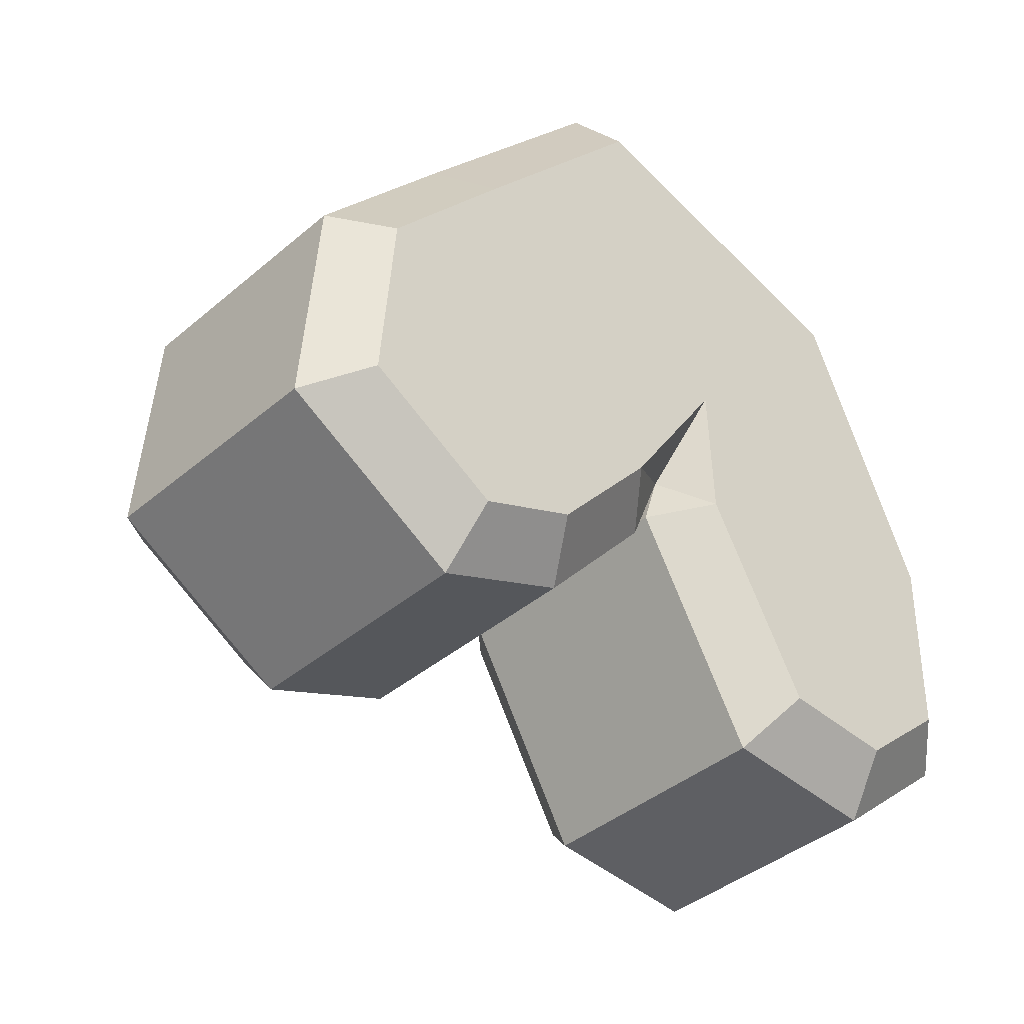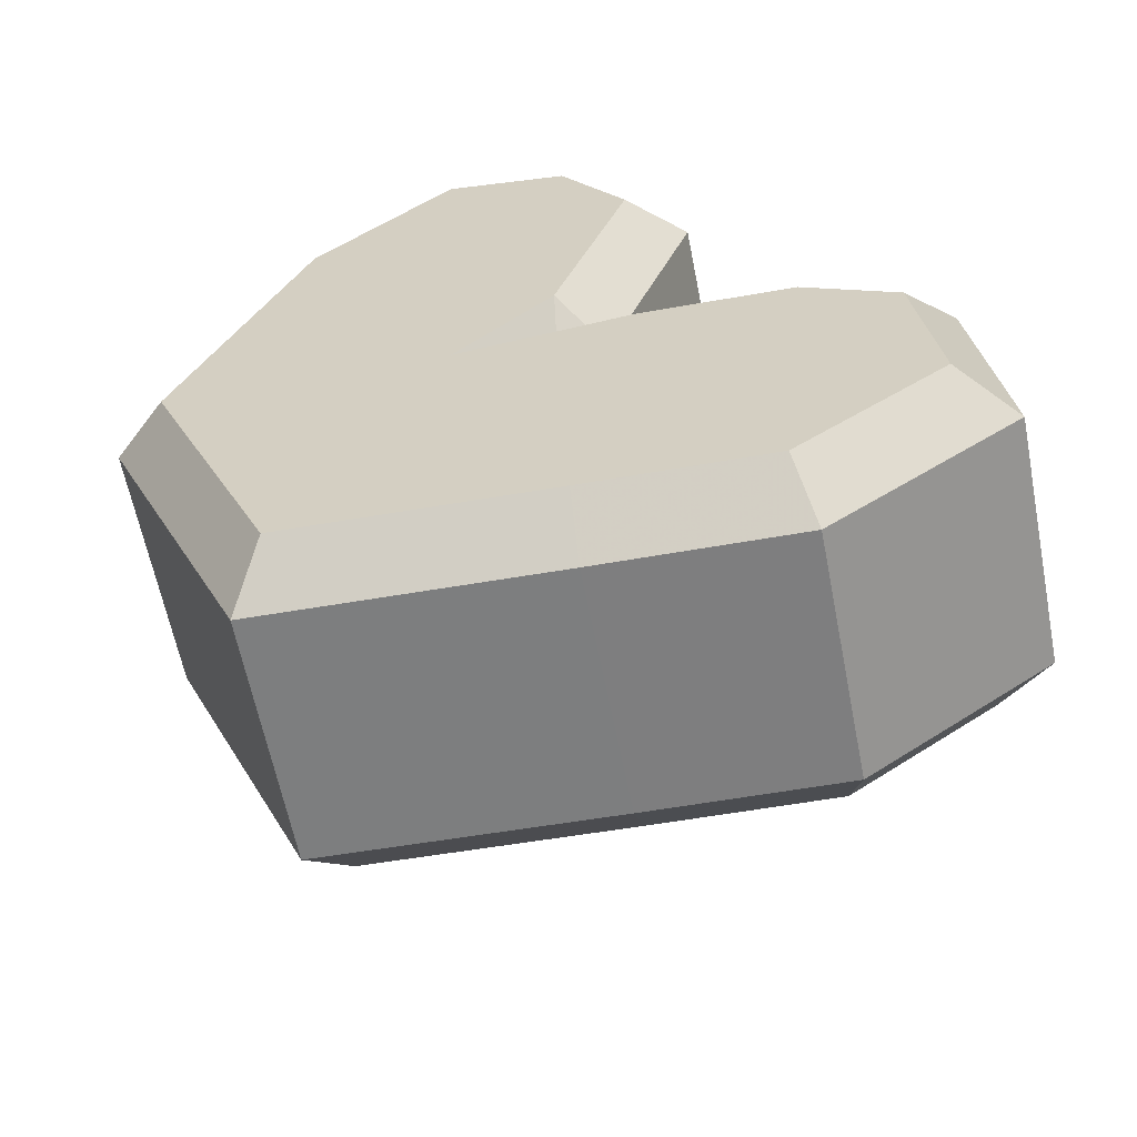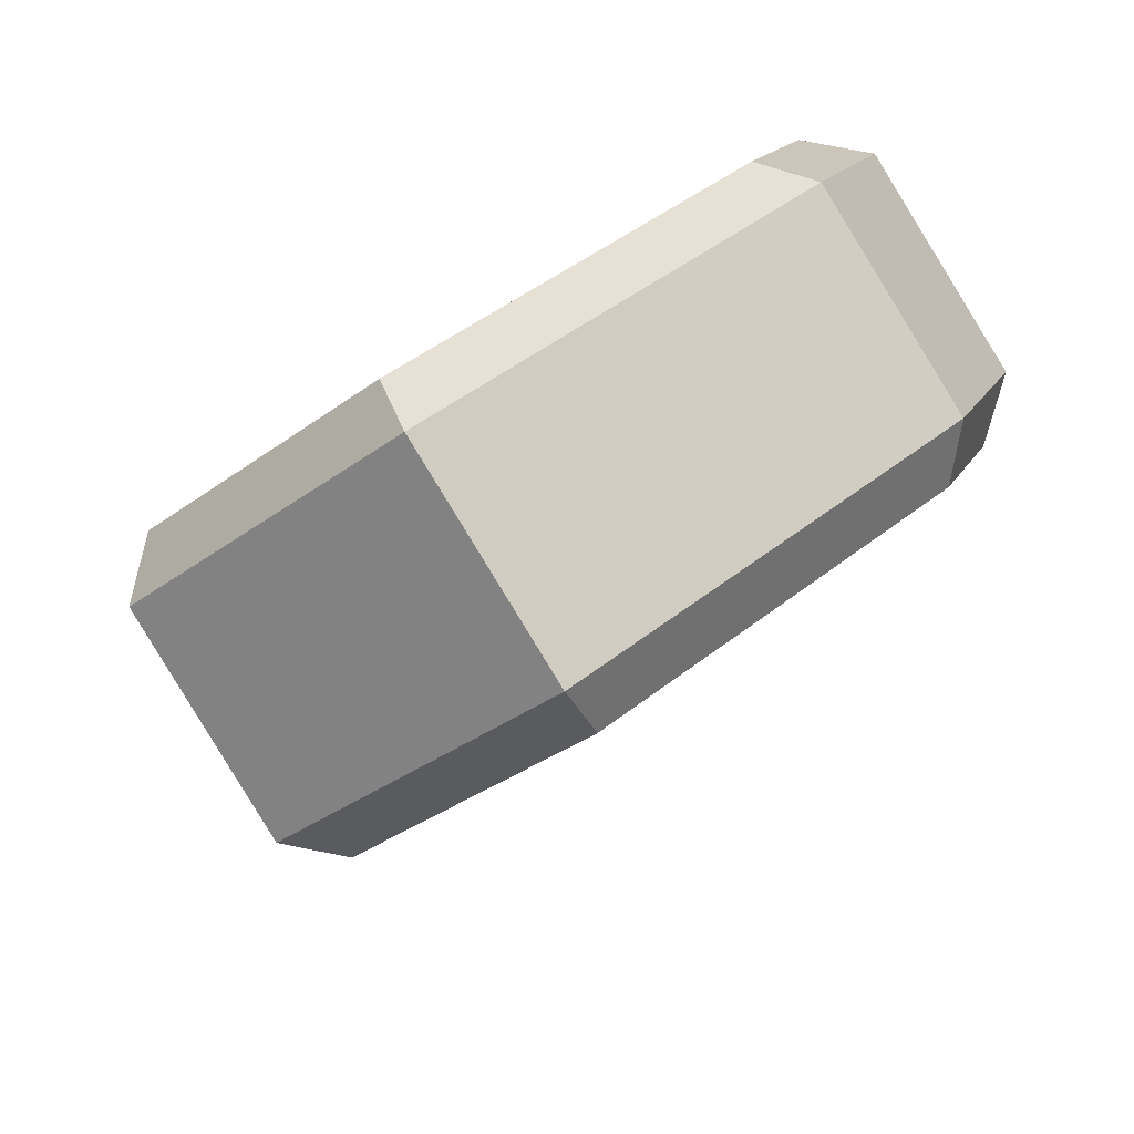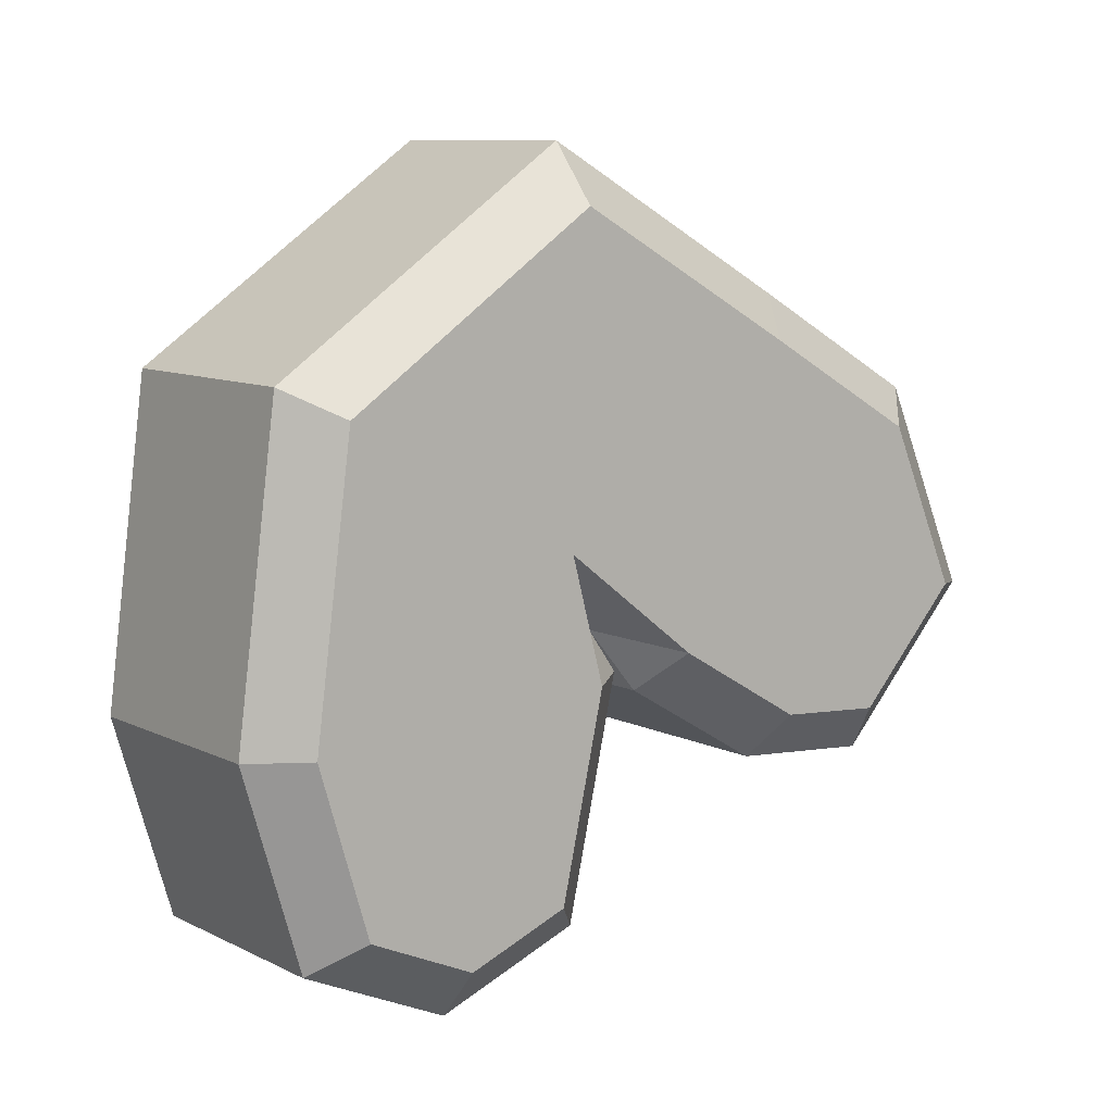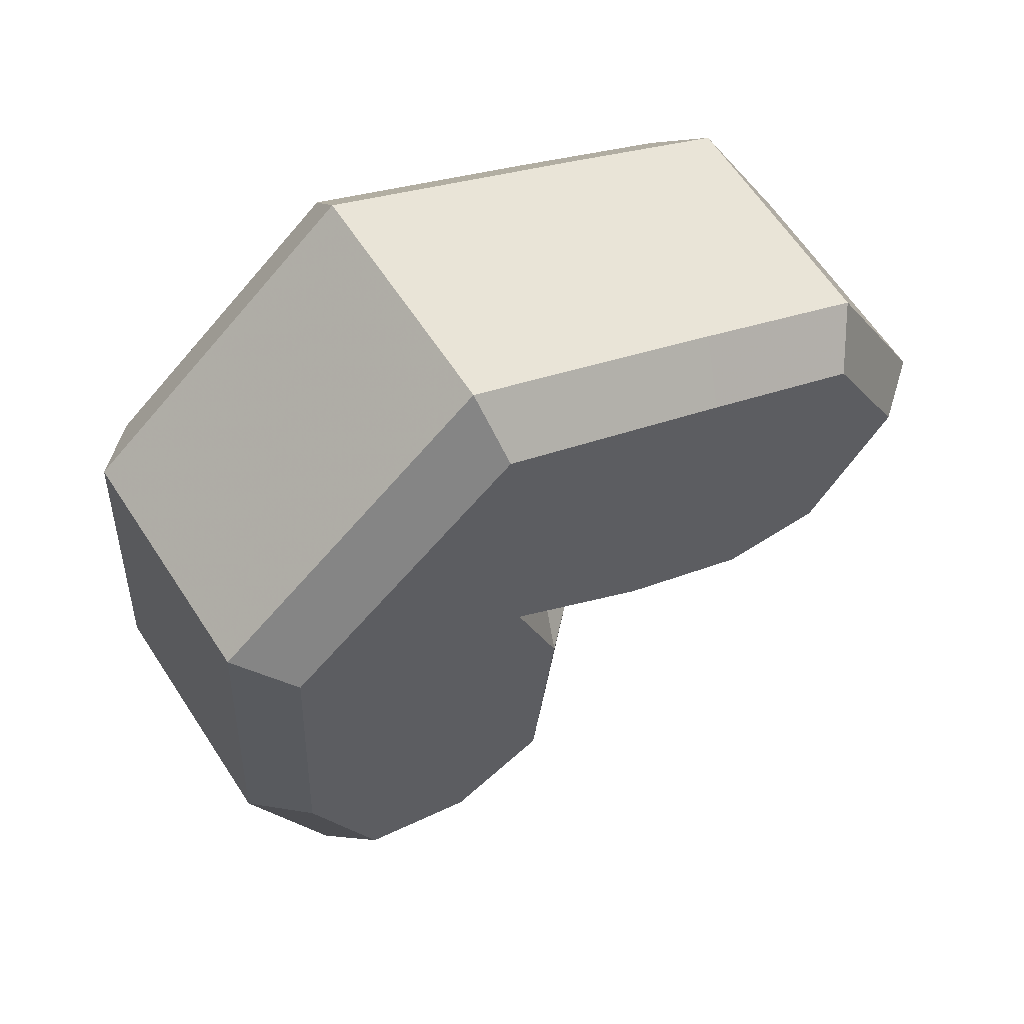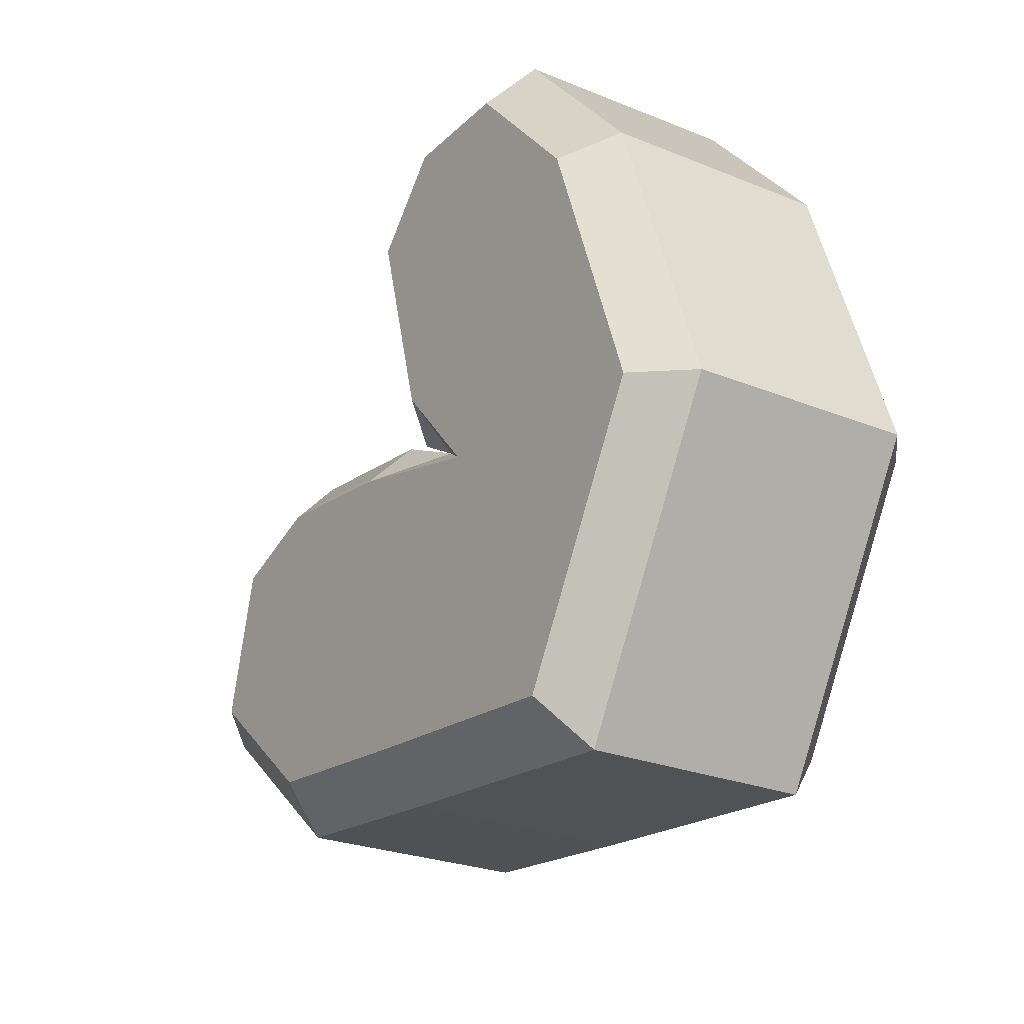
<metadata>
{"format":"obj","ext":"obj","renderer":"f3d","projection":"perspective","resolution":1024,"background":"white","views":[{"elev":30.2,"azim":163.2,"up":"+Z"},{"elev":76.0,"azim":36.2,"up":"+Z"},{"elev":-54.1,"azim":-3.7,"up":"+Y"},{"elev":-48.7,"azim":-1.7,"up":"+Z"},{"elev":6.4,"azim":3.5,"up":"+Z"},{"elev":-75.0,"azim":-153.5,"up":"+Y"}]}
</metadata>
<code>
o carrotLeaf
v 0.1201 10.3 -0.7539
v 0.9768 11.43 -3.491
v 1.17 9.46 -2.019
v -0.07309 12.27 -2.226
v 1.395 12.84 -4.089
v 0.3451 13.69 -2.824
v 1.277 14.41 -2.532
v 2.327 13.57 -3.797
v 2.156 14.33 -1.75
v 3.206 13.49 -3.015
v 2.43 12.93 -0.5858
v 3.479 12.08 -1.851
v 2.238 12.59 -0.5202
v 3.288 11.75 -1.785
v 2.578 13.11 -0.586
v 3.628 12.27 -1.851
v 3.459 13.94 -0.4069
v 4.509 13.1 -1.672
v 4.324 14.29 0.07551
v 5.374 13.45 -1.189
v 5.129 13.59 1.212
v 6.179 12.75 -0.05304
v 5.616 11.26 0.4723
v 4.566 12.1 1.737
v 4.552 10.26 0.2577
v 3.502 11.1 1.523
v 2.968 8.784 -0.07598
v 1.918 9.628 1.189
v -0.07309 12.27 -2.226
v 0.1201 10.3 -0.7539
v 0.2001 10.75 -0.444
v 0.02581 12.52 -1.771
v 0.378 13.71 -2.275
v 0.3451 13.69 -2.824
v 1.277 14.41 -2.532
v 1.056 14.24 -2.063
v 1.675 14.19 -1.512
v 2.156 14.33 -1.75
v 2.43 12.93 -0.5858
v 1.907 12.99 -0.5232
v 1.68 12.12 -0.1317
v 2.238 12.59 -0.5202
v 2.532 13.08 -0.06561
v 2.578 13.11 -0.586
v 3.331 13.83 0.0967
v 3.459 13.94 -0.4069
v 3.971 14.09 0.454
v 4.324 14.29 0.07551
v 4.566 13.58 1.293
v 5.129 13.59 1.212
v 4.566 12.1 1.737
v 4.12 12.4 1.708
v 3.502 11.1 1.523
v 3.146 11.48 1.512
v 1.735 10.17 1.215
v 1.918 9.628 1.189
v 1.68 12.12 -0.1317
v 0.02581 12.52 -1.771
v 0.2001 10.75 -0.444
v 1.735 10.17 1.215
v 1.675 14.19 -1.512
v 0.378 13.71 -2.275
v 1.907 12.99 -0.5232
v 1.056 14.24 -2.063
v 3.146 11.48 1.512
v 2.532 13.08 -0.06561
v 4.12 12.4 1.708
v 3.331 13.83 0.0967
v 4.566 13.58 1.293
v 3.971 14.09 0.454
v 1.67 9.567 -2.215
v 0.9768 11.43 -3.491
v 1.496 11.34 -3.542
v 1.17 9.46 -2.019
v 1.848 12.53 -4.046
v 1.395 12.84 -4.089
v 2.327 13.57 -3.797
v 2.525 13.06 -3.834
v 3.145 13 -3.283
v 3.206 13.49 -3.015
v 3.479 12.08 -1.851
v 3.377 11.81 -2.294
v 3.149 10.94 -1.903
v 3.288 11.75 -1.785
v 4.002 11.9 -1.836
v 3.628 12.27 -1.851
v 4.801 12.65 -1.674
v 4.509 13.1 -1.672
v 5.441 12.91 -1.317
v 5.374 13.45 -1.189
v 6.035 12.4 -0.4783
v 6.179 12.75 -0.05304
v 5.59 11.22 -0.0626
v 5.616 11.26 0.4723
v 4.552 10.26 0.2577
v 4.616 10.3 -0.259
v 3.204 8.99 -0.5563
v 2.968 8.784 -0.07598
v 3.149 10.94 -1.903
v 4.616 10.3 -0.259
v 3.204 8.99 -0.5563
v 1.67 9.567 -2.215
v 4.002 11.9 -1.836
v 5.59 11.22 -0.0626
v 4.801 12.65 -1.674
v 6.035 12.4 -0.4783
v 5.441 12.91 -1.317
v 1.496 11.34 -3.542
v 3.377 11.81 -2.294
v 3.145 13 -3.283
v 1.848 12.53 -4.046
v 2.525 13.06 -3.834
f 1 2 3
f 2 1 4
f 4 5 2
f 5 4 6
f 5 6 7
f 5 7 8
f 8 9 10
f 9 8 7
f 10 9 11
f 10 11 12
f 12 11 13
f 12 13 14
f 14 13 15
f 14 15 16
f 16 15 17
f 16 17 18
f 19 20 18
f 19 18 17
f 20 21 22
f 21 20 19
f 21 23 22
f 23 21 24
f 24 25 23
f 25 24 26
f 26 27 25
f 27 26 28
f 28 3 27
f 3 28 1
f 29 30 31
f 29 31 32
f 33 29 32
f 29 33 34
f 35 34 33
f 35 33 36
f 37 35 36
f 35 37 38
f 39 38 37
f 37 40 39
f 41 42 40
f 39 40 42
f 42 43 44
f 43 42 41
f 44 45 46
f 45 44 43
f 46 47 48
f 47 46 45
f 49 48 47
f 48 49 50
f 51 50 49
f 51 49 52
f 53 52 54
f 52 53 51
f 55 53 54
f 53 55 56
f 30 56 55
f 30 55 31
f 57 58 59
f 60 57 59
f 61 62 58
f 63 61 58
f 57 63 58
f 61 64 62
f 65 66 57
f 60 65 57
f 67 68 66
f 65 67 66
f 69 70 68
f 67 69 68
f 71 72 73
f 74 72 71
f 72 75 73
f 75 72 76
f 76 77 75
f 77 78 75
f 79 77 80
f 77 79 78
f 80 81 79
f 79 81 82
f 83 82 84
f 82 81 84
f 85 84 86
f 84 85 83
f 86 87 85
f 87 86 88
f 89 88 90
f 88 89 87
f 90 91 89
f 91 90 92
f 93 91 94
f 92 94 91
f 93 95 96
f 95 93 94
f 97 95 98
f 95 97 96
f 98 74 97
f 74 71 97
f 99 100 101
f 102 99 101
f 103 104 100
f 99 103 100
f 105 106 104
f 103 105 104
f 105 107 106
f 108 109 99
f 102 108 99
f 108 110 109
f 111 112 110
f 108 111 110

</code>
